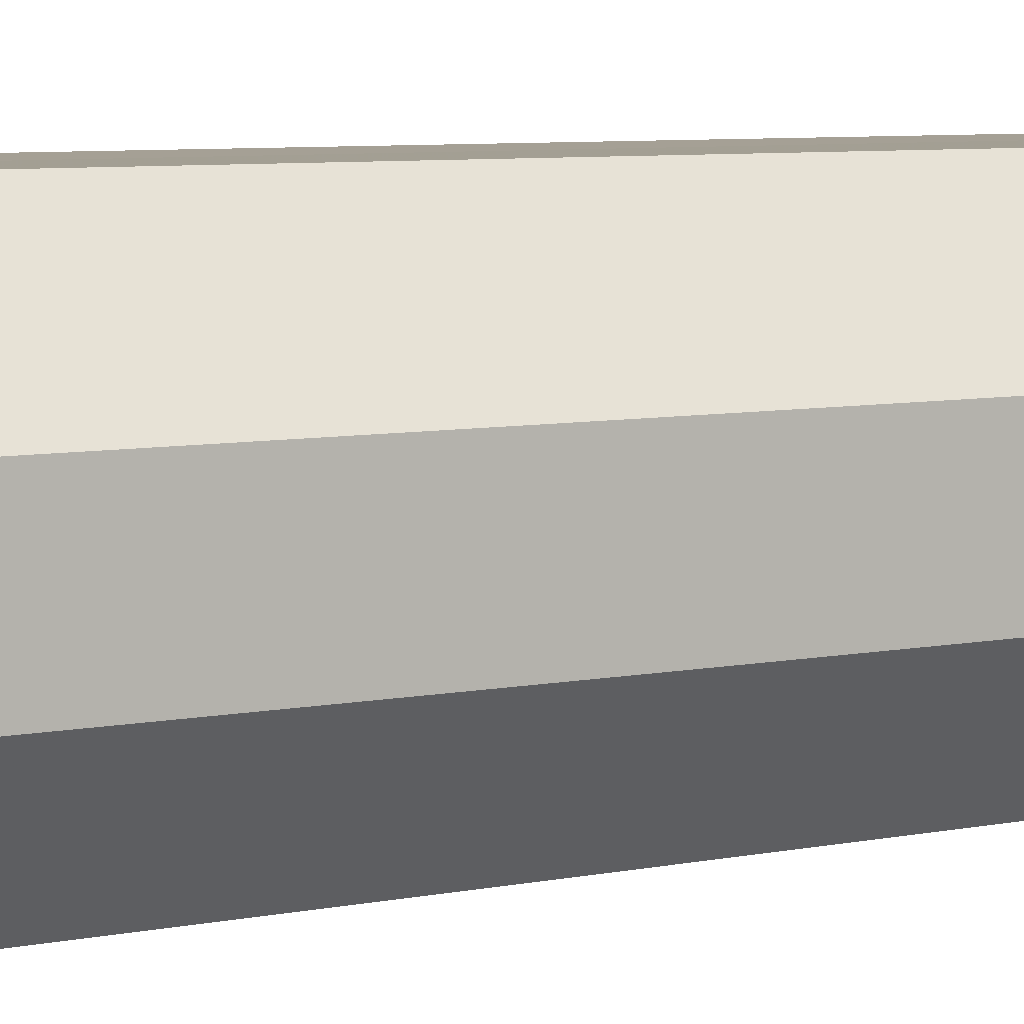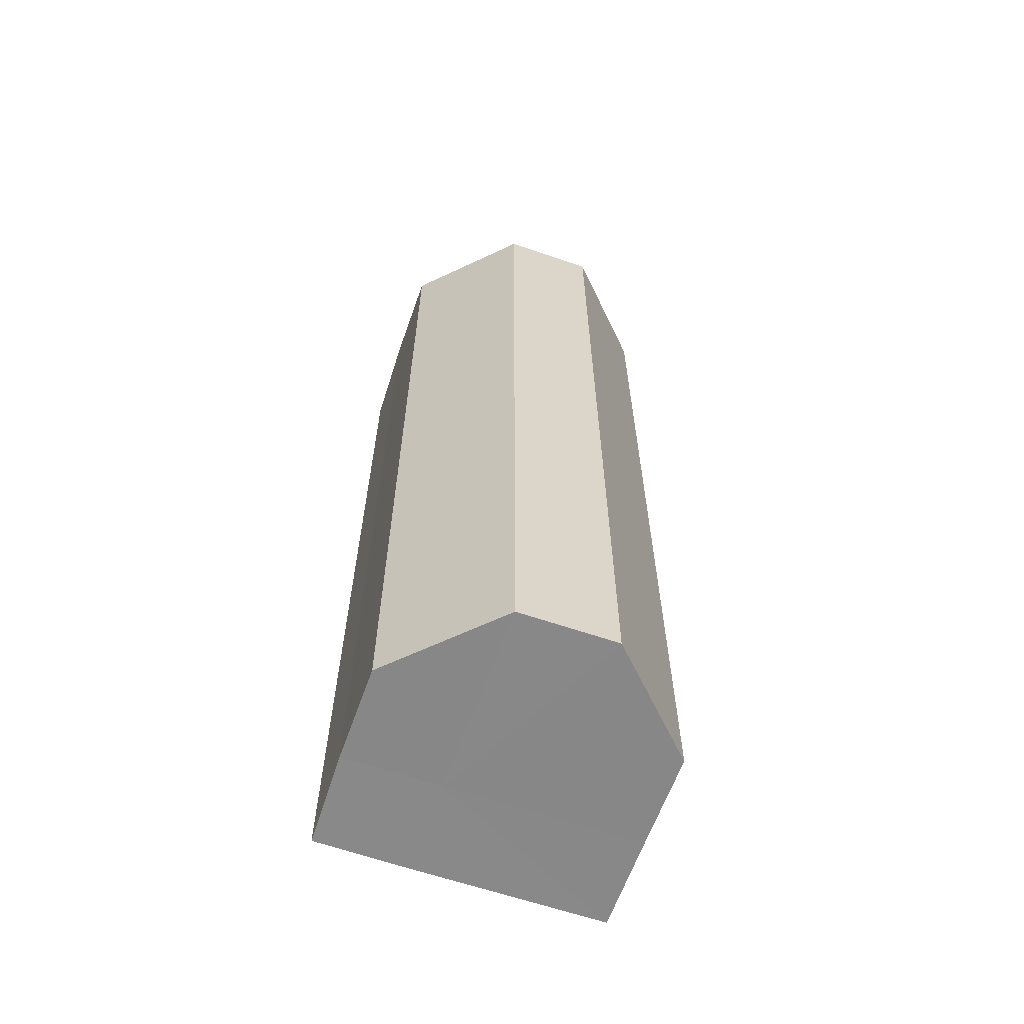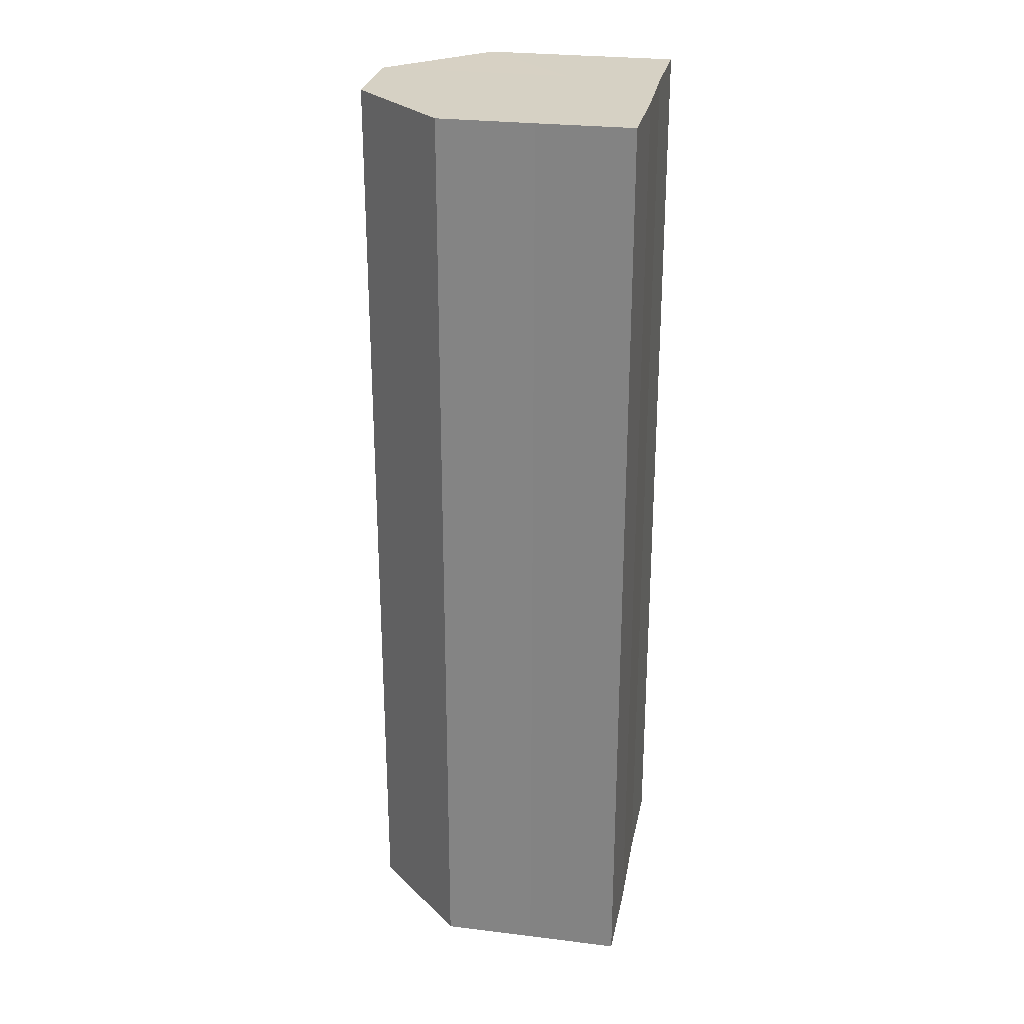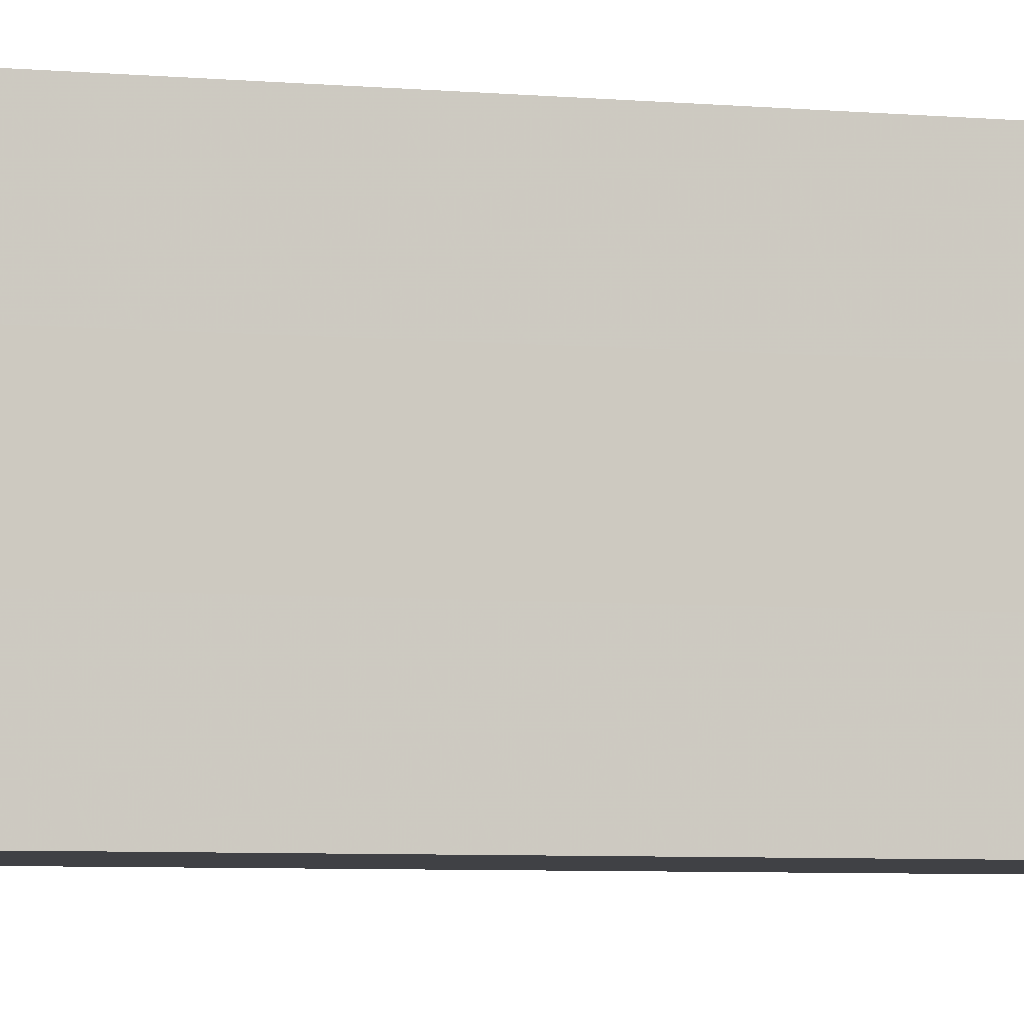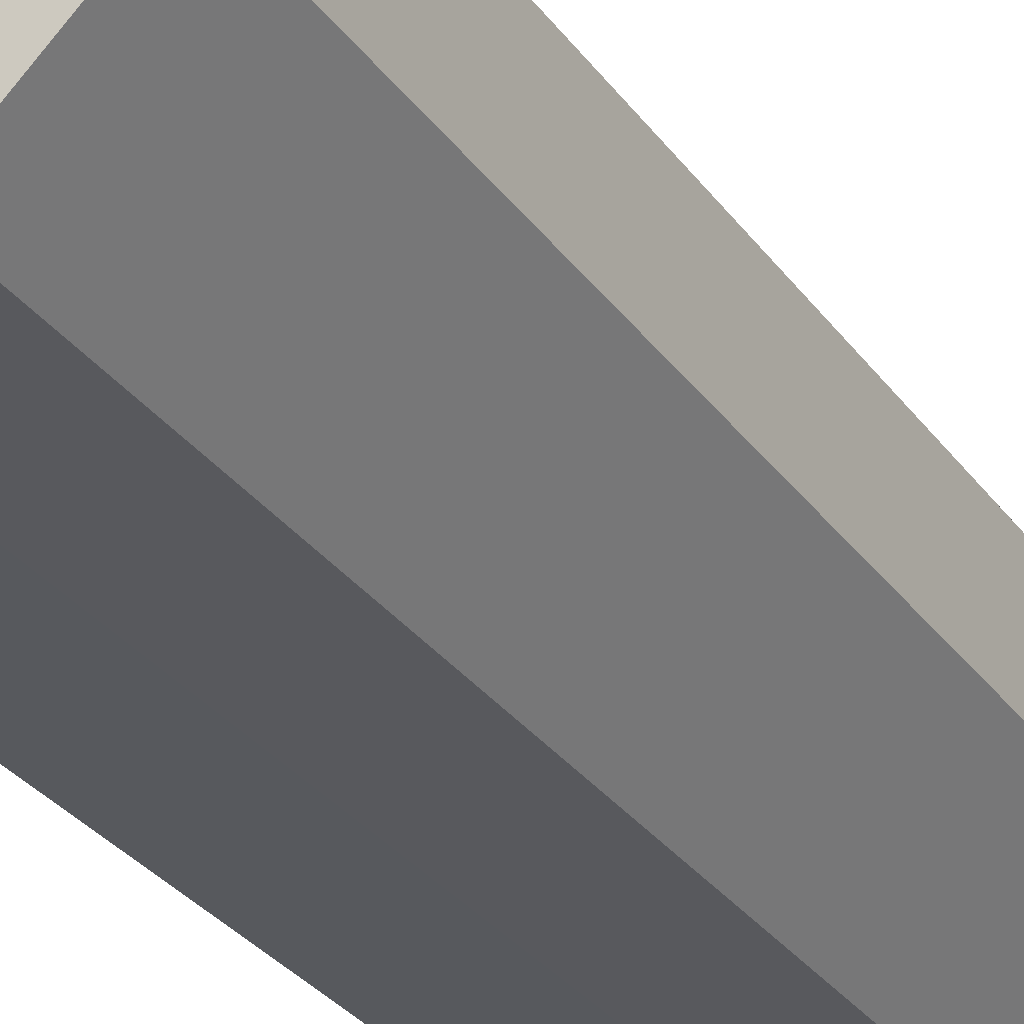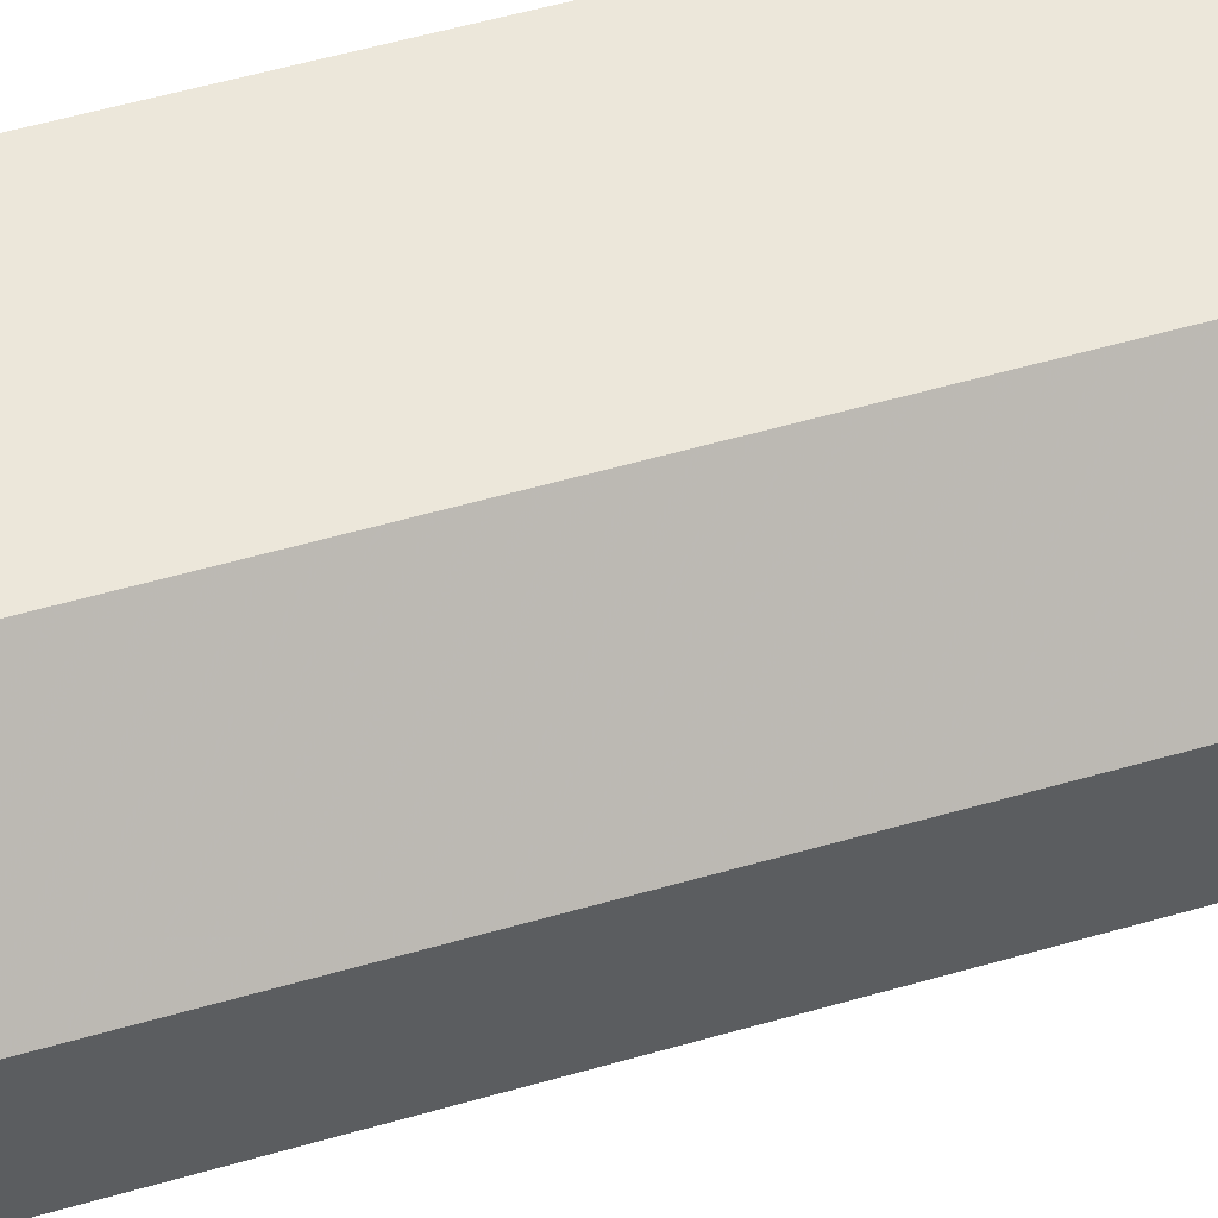
<metadata>
{"format":"obj","ext":"obj","renderer":"f3d","projection":"perspective","resolution":1024,"background":"white","views":[{"elev":5.7,"azim":54.4,"up":"+Y"},{"elev":-62.8,"azim":70.8,"up":"+Z"},{"elev":26.8,"azim":-169.5,"up":"+Z"},{"elev":-5.7,"azim":-105.5,"up":"+Y"},{"elev":-29.6,"azim":28.5,"up":"+Y"},{"elev":53.5,"azim":72.7,"up":"+Y"}]}
</metadata>
<code>
o 13963
v 2229 1868 7.638
v 2229 1868 7.638
v 2229 1868 7.738
v 2229 1868 7.638
v 2229 1868 7.738
v 2229 1868 7.638
v 2229 1868 7.738
v 2229 1868 7.638
v 2229 1868 7.738
v 2229 1868 7.638
v 2229 1868 7.738
v 2229 1868 7.638
v 2229 1868 7.738
v 2229 1868 7.638
v 2229 1868 7.738
v 2229 1868 7.638
v 2229 1868 7.738
v 2229 1868 7.638
v 2229 1868 7.738
v 2229 1868 7.638
v 2229 1868 7.738
v 2229 1868 7.638
v 2229 1868 7.738
v 2229 1868 7.638
v 2229 1868 7.738
v 2229 1868 7.638
v 2229 1868 7.738
v 2229 1868 7.638
v 2229 1868 7.738
v 2229 1868 7.638
v 2229 1868 7.638
v 2229 1868 7.638
v 2229 1868 7.638
v 2229 1868 7.638
v 2229 1868 7.638
v 2229 1868 7.638
v 2229 1868 7.638
v 2229 1868 7.638
v 2229 1868 7.638
v 2229 1868 7.738
v 2229 1868 7.738
v 2229 1868 7.738
v 2229 1868 7.638
v 2229 1868 7.738
v 2229 1868 7.638
v 2229 1868 7.638
v 2229 1868 7.638
v 2229 1868 7.638
v 2229 1868 7.738
v 2229 1868 7.638
v 2229 1868 7.738
v 2229 1868 7.738
v 2229 1868 7.738
v 2229 1868 7.738
v 2229 1868 7.738
v 2229 1868 7.738
v 2229 1868 7.738
v 2229 1868 7.738
v 2229 1868 7.738
v 2229 1868 7.738
v 2229 1868 7.738
v 2229 1868 7.738
f 1 2 3
f 2 4 5
f 6 1 7
f 4 8 9
f 8 10 11
f 12 6 13
f 14 12 15
f 15 16 17
f 17 18 19
f 19 20 21
f 21 22 23
f 23 24 25
f 25 26 27
f 27 28 29
f 30 28 31
f 30 32 28
f 30 31 33
f 30 34 32
f 30 33 35
f 30 35 36
f 30 36 37
f 30 37 38
f 30 39 34
f 30 38 39
f 40 39 41
f 42 43 40
f 44 45 42
f 46 47 44
f 47 48 49
f 48 50 51
f 52 53 54
f 52 55 53
f 52 54 56
f 52 57 55
f 52 56 58
f 52 59 57
f 52 58 60
f 52 61 59
f 52 60 62
f 52 62 61

</code>
